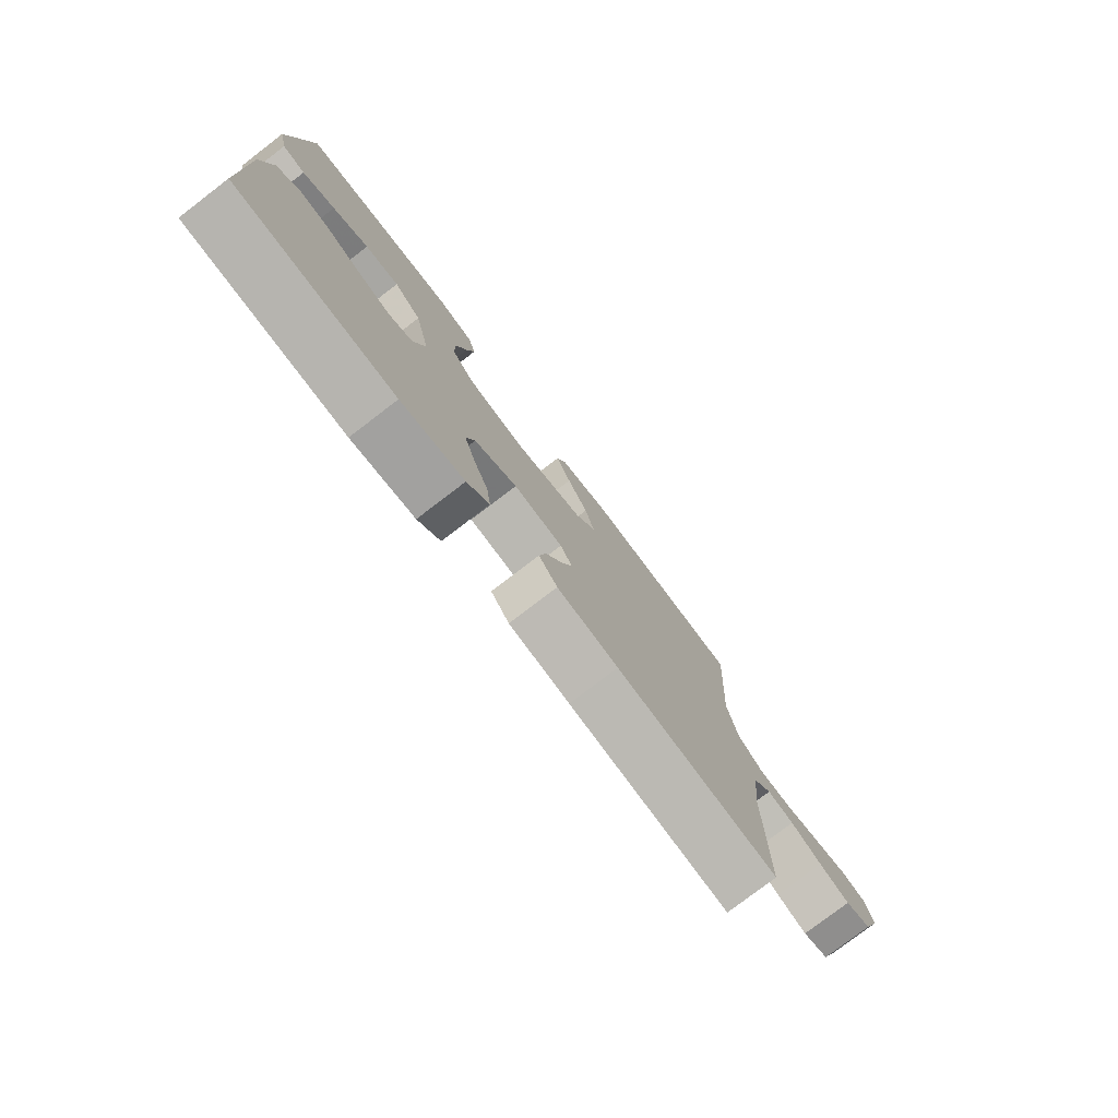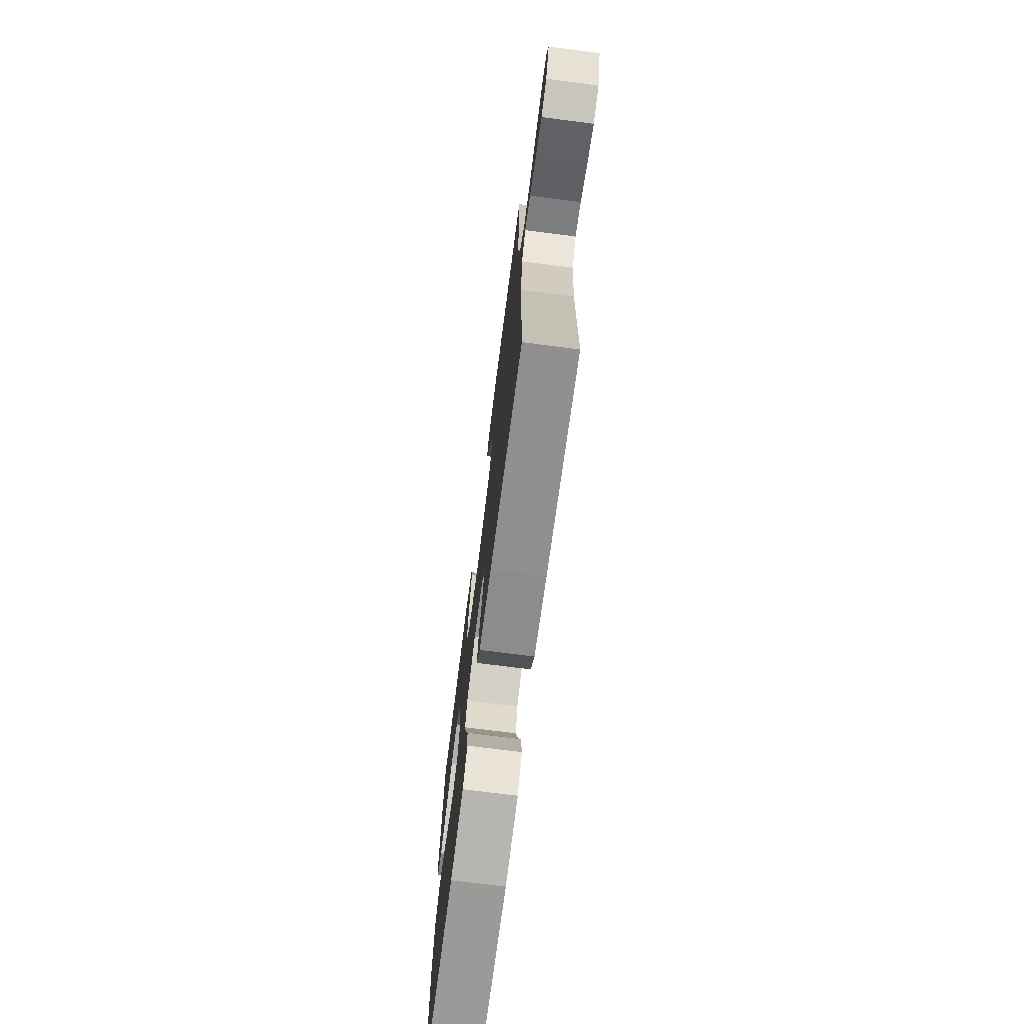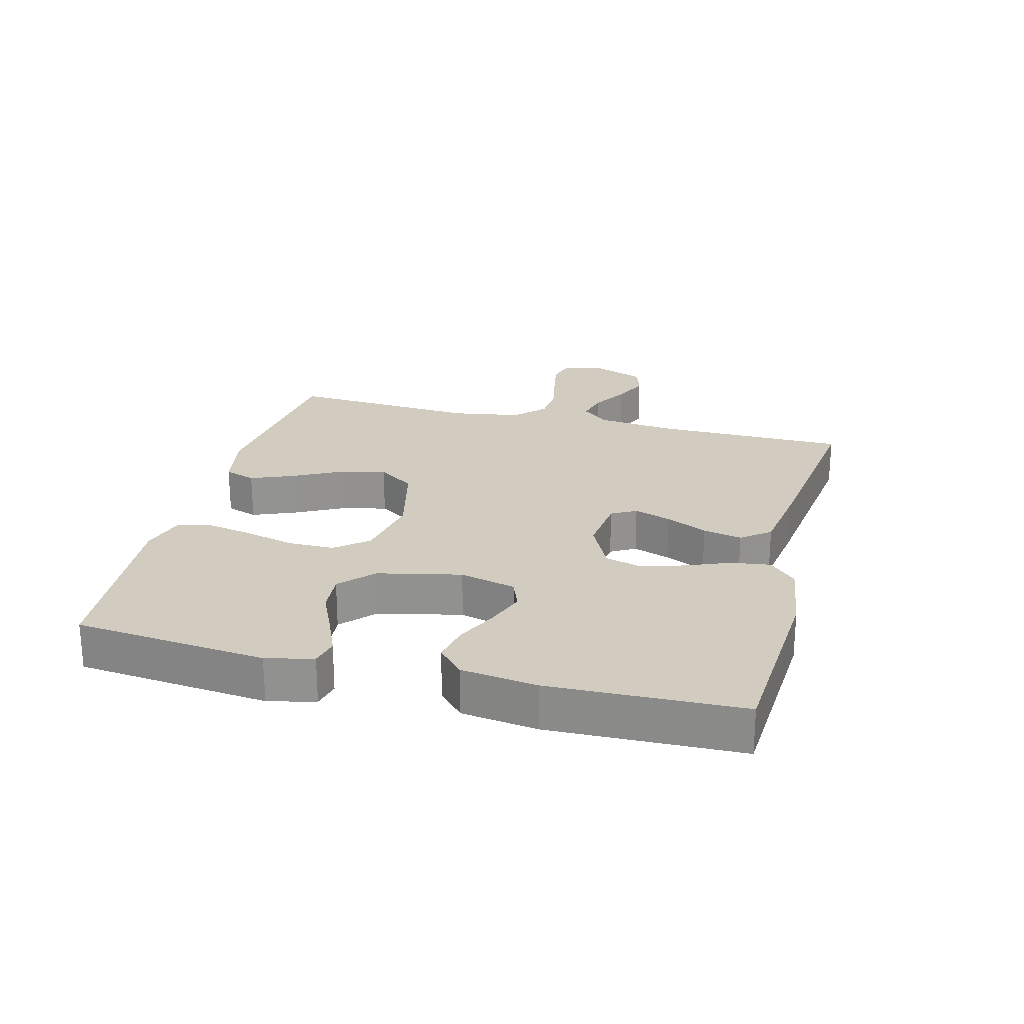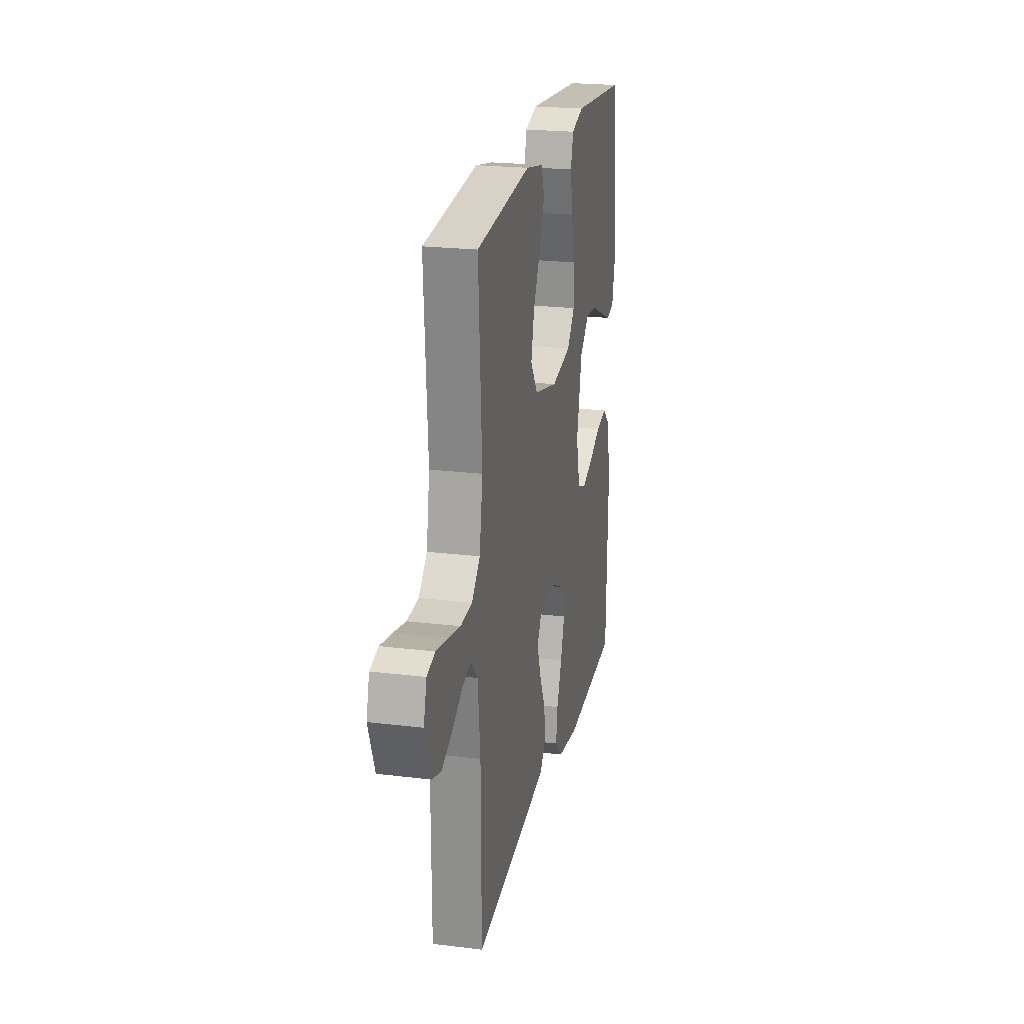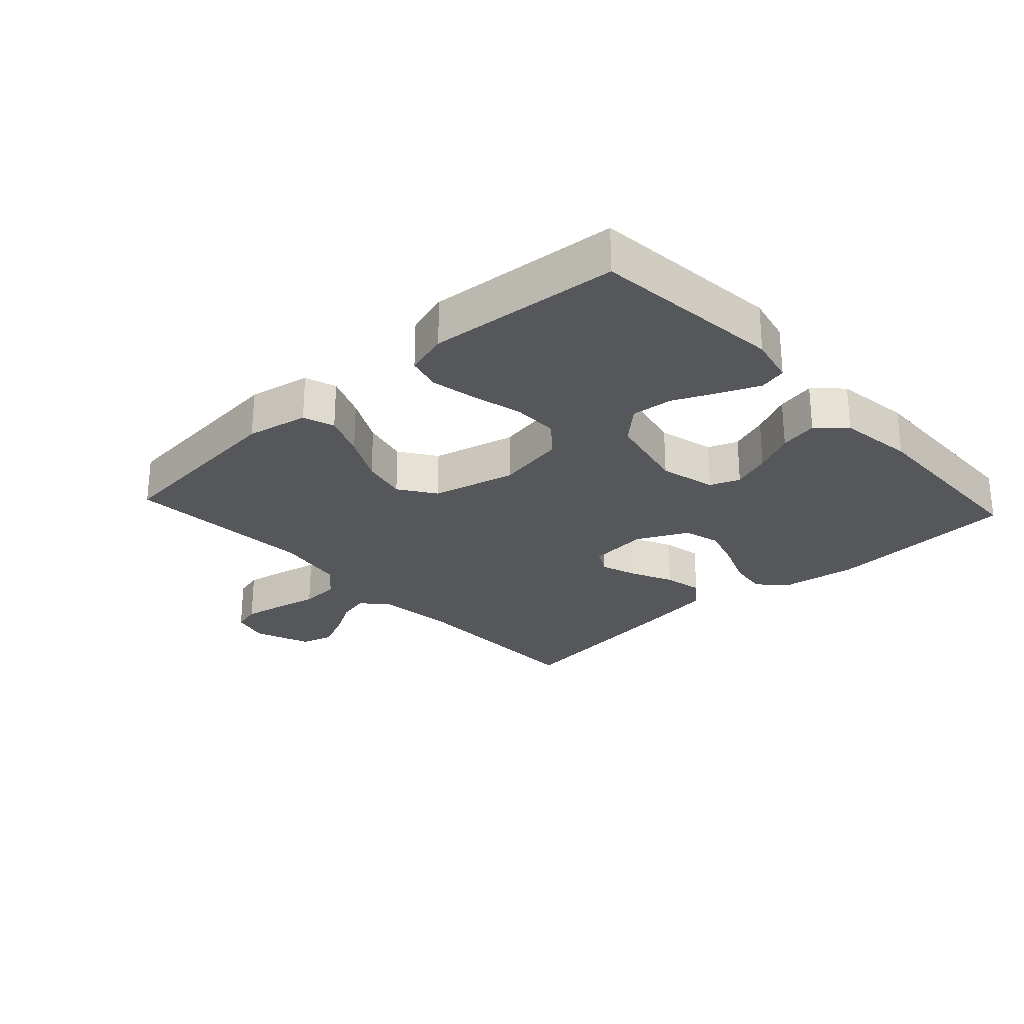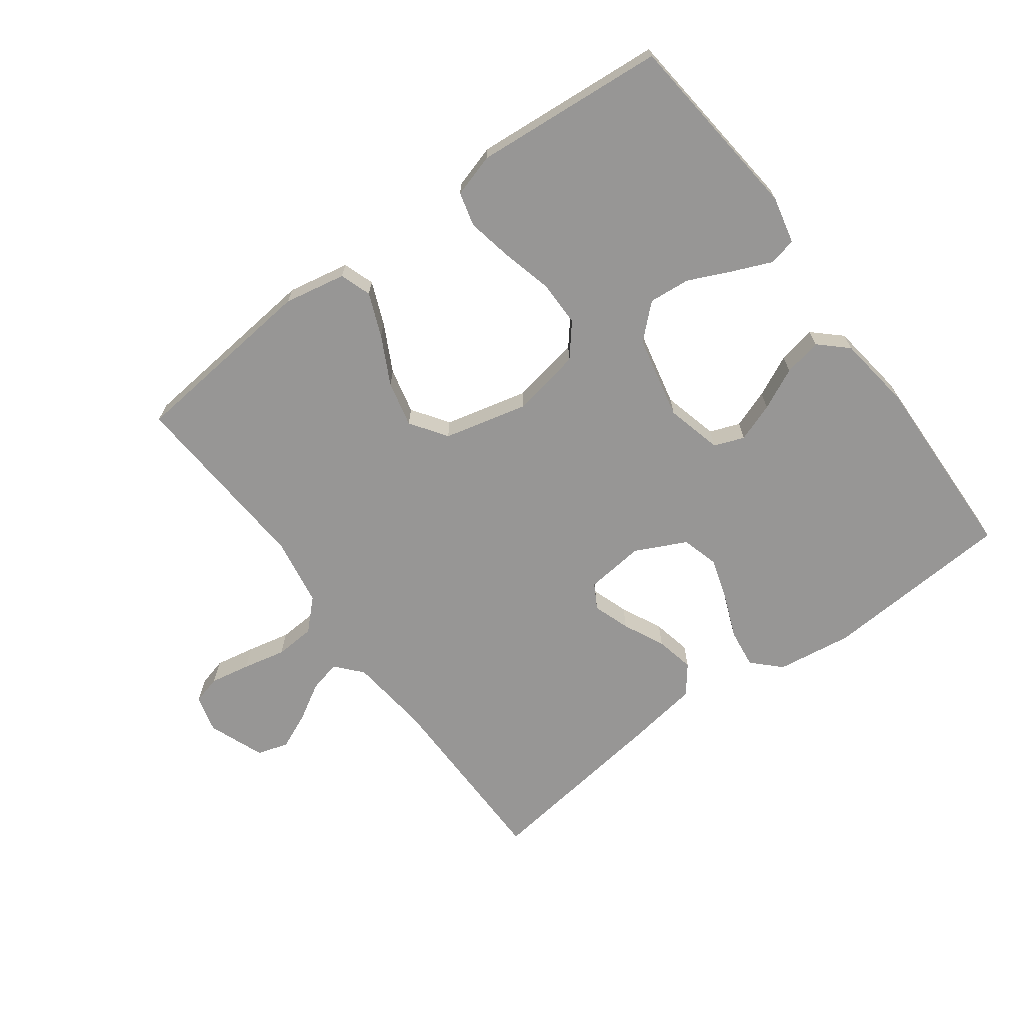
<metadata>
{"format":"obj","ext":"obj","renderer":"f3d","projection":"perspective","resolution":1024,"background":"white","views":[{"elev":-78.3,"azim":127.4,"up":"+Z"},{"elev":-72.9,"azim":-97.3,"up":"+Z"},{"elev":23.8,"azim":104.5,"up":"+Y"},{"elev":22.3,"azim":-78.0,"up":"+Z"},{"elev":-26.4,"azim":42.6,"up":"+Y"},{"elev":-68.0,"azim":36.5,"up":"+Y"}]}
</metadata>
<code>
v -0.5 0.07 -0.5
v -0.502 0.07 -0.2
v -0.516 0.07 -0.073
v -0.552 0.07 -0.032
v -0.602 0.07 -0.044
v -0.66 0.07 -0.078
v -0.717 0.07 -0.103
v -0.766 0.07 -0.088
v -0.8 0.07 0
v -0.784 0.07 0.059
v -0.739 0.07 0.071
v -0.676 0.07 0.059
v -0.608 0.07 0.044
v -0.545 0.07 0.048
v -0.499 0.07 0.093
v -0.481 0.07 0.2
v -0.5 0.07 0.5
v -0.2 0.07 0.53
v -0.103 0.07 0.511
v -0.086 0.07 0.462
v -0.114 0.07 0.394
v -0.153 0.07 0.319
v -0.17 0.07 0.247
v -0.131 0.07 0.19
v 0 0.07 0.158
v 0.11 0.07 0.178
v 0.152 0.07 0.229
v 0.152 0.07 0.301
v 0.132 0.07 0.38
v 0.118 0.07 0.452
v 0.132 0.07 0.505
v 0.2 0.07 0.525
v 0.5 0.07 0.5
v 0.53 0.07 0.2
v 0.513 0.07 0.126
v 0.47 0.07 0.116
v 0.409 0.07 0.142
v 0.341 0.07 0.173
v 0.276 0.07 0.179
v 0.224 0.07 0.131
v 0.195 0.07 0
v 0.217 0.07 -0.088
v 0.264 0.07 -0.106
v 0.325 0.07 -0.084
v 0.39 0.07 -0.053
v 0.45 0.07 -0.041
v 0.493 0.07 -0.081
v 0.509 0.07 -0.2
v 0.5 0.07 -0.5
v 0.2 0.07 -0.519
v 0.081 0.07 -0.502
v 0.039 0.07 -0.46
v 0.047 0.07 -0.399
v 0.075 0.07 -0.33
v 0.096 0.07 -0.263
v 0.08 0.07 -0.205
v 0 0.07 -0.166
v -0.093 0.07 -0.176
v -0.115 0.07 -0.215
v -0.095 0.07 -0.273
v -0.064 0.07 -0.338
v -0.051 0.07 -0.399
v -0.086 0.07 -0.444
v -0.2 0.07 -0.461
v -0.5 0 -0.5
v -0.502 0 -0.2
v -0.516 0 -0.073
v -0.552 0 -0.032
v -0.602 0 -0.044
v -0.66 0 -0.078
v -0.717 0 -0.103
v -0.766 0 -0.088
v -0.8 0 0
v -0.784 0 0.059
v -0.739 0 0.071
v -0.676 0 0.059
v -0.608 0 0.044
v -0.545 0 0.048
v -0.499 0 0.093
v -0.481 0 0.2
v -0.5 0 0.5
v -0.2 0 0.53
v -0.103 0 0.511
v -0.086 0 0.462
v -0.114 0 0.394
v -0.153 0 0.319
v -0.17 0 0.247
v -0.131 0 0.19
v 0 0 0.158
v 0.11 0 0.178
v 0.152 0 0.229
v 0.152 0 0.301
v 0.132 0 0.38
v 0.118 0 0.452
v 0.132 0 0.505
v 0.2 0 0.525
v 0.5 0 0.5
v 0.53 0 0.2
v 0.513 0 0.126
v 0.47 0 0.116
v 0.409 0 0.142
v 0.341 0 0.173
v 0.276 0 0.179
v 0.224 0 0.131
v 0.195 0 0
v 0.217 0 -0.088
v 0.264 0 -0.106
v 0.325 0 -0.084
v 0.39 0 -0.053
v 0.45 0 -0.041
v 0.493 0 -0.081
v 0.509 0 -0.2
v 0.5 0 -0.5
v 0.2 0 -0.519
v 0.081 0 -0.502
v 0.039 0 -0.46
v 0.047 0 -0.399
v 0.075 0 -0.33
v 0.096 0 -0.263
v 0.08 0 -0.205
v 0 0 -0.166
v -0.093 0 -0.176
v -0.115 0 -0.215
v -0.095 0 -0.273
v -0.064 0 -0.338
v -0.051 0 -0.399
v -0.086 0 -0.444
v -0.2 0 -0.461
f 63 64 1 2
f 60 61 62 63
f 59 60 63 2
f 58 59 2 3
f 57 58 3 4
f 51 52 53 54
f 51 54 55
f 50 51 55
f 49 50 55 56
f 47 48 49 56
f 44 45 46 47
f 43 44 47 56
f 35 36 37 38
f 33 34 35 38
f 33 38 39
f 32 33 39 40
f 28 29 30 31
f 28 31 32 40
f 19 20 21 22
f 17 18 19 22
f 16 17 22 23
f 15 16 23 24
f 10 11 12 13
f 8 9 10 13
f 8 13 14
f 5 6 7 8
f 5 8 14
f 4 5 14 15
f 42 43 56 57
f 41 42 57 4
f 27 28 40 41
f 26 27 41
f 25 26 41 4
f 4 15 24 25
f 66 65 128 127
f 127 126 125 124
f 66 127 124 123
f 67 66 123 122
f 68 67 122 121
f 118 117 116 115
f 119 118 115
f 119 115 114
f 120 119 114 113
f 120 113 112 111
f 111 110 109 108
f 120 111 108 107
f 102 101 100 99
f 102 99 98 97
f 103 102 97
f 104 103 97 96
f 95 94 93 92
f 104 96 95 92
f 86 85 84 83
f 86 83 82 81
f 87 86 81 80
f 88 87 80 79
f 77 76 75 74
f 77 74 73 72
f 78 77 72
f 72 71 70 69
f 78 72 69
f 79 78 69 68
f 121 120 107 106
f 68 121 106 105
f 105 104 92 91
f 105 91 90
f 68 105 90 89
f 89 88 79 68
f 1 65 66 2
f 2 66 67 3
f 3 67 68 4
f 4 68 69 5
f 5 69 70 6
f 6 70 71 7
f 7 71 72 8
f 8 72 73 9
f 9 73 74 10
f 10 74 75 11
f 11 75 76 12
f 12 76 77 13
f 13 77 78 14
f 14 78 79 15
f 15 79 80 16
f 16 80 81 17
f 17 81 82 18
f 18 82 83 19
f 19 83 84 20
f 20 84 85 21
f 21 85 86 22
f 22 86 87 23
f 23 87 88 24
f 24 88 89 25
f 25 89 90 26
f 26 90 91 27
f 27 91 92 28
f 28 92 93 29
f 29 93 94 30
f 30 94 95 31
f 31 95 96 32
f 32 96 97 33
f 33 97 98 34
f 34 98 99 35
f 35 99 100 36
f 36 100 101 37
f 37 101 102 38
f 38 102 103 39
f 39 103 104 40
f 40 104 105 41
f 41 105 106 42
f 42 106 107 43
f 43 107 108 44
f 44 108 109 45
f 45 109 110 46
f 46 110 111 47
f 47 111 112 48
f 48 112 113 49
f 49 113 114 50
f 50 114 115 51
f 51 115 116 52
f 52 116 117 53
f 53 117 118 54
f 54 118 119 55
f 55 119 120 56
f 56 120 121 57
f 57 121 122 58
f 58 122 123 59
f 59 123 124 60
f 60 124 125 61
f 61 125 126 62
f 62 126 127 63
f 63 127 128 64
f 64 128 65 1

</code>
